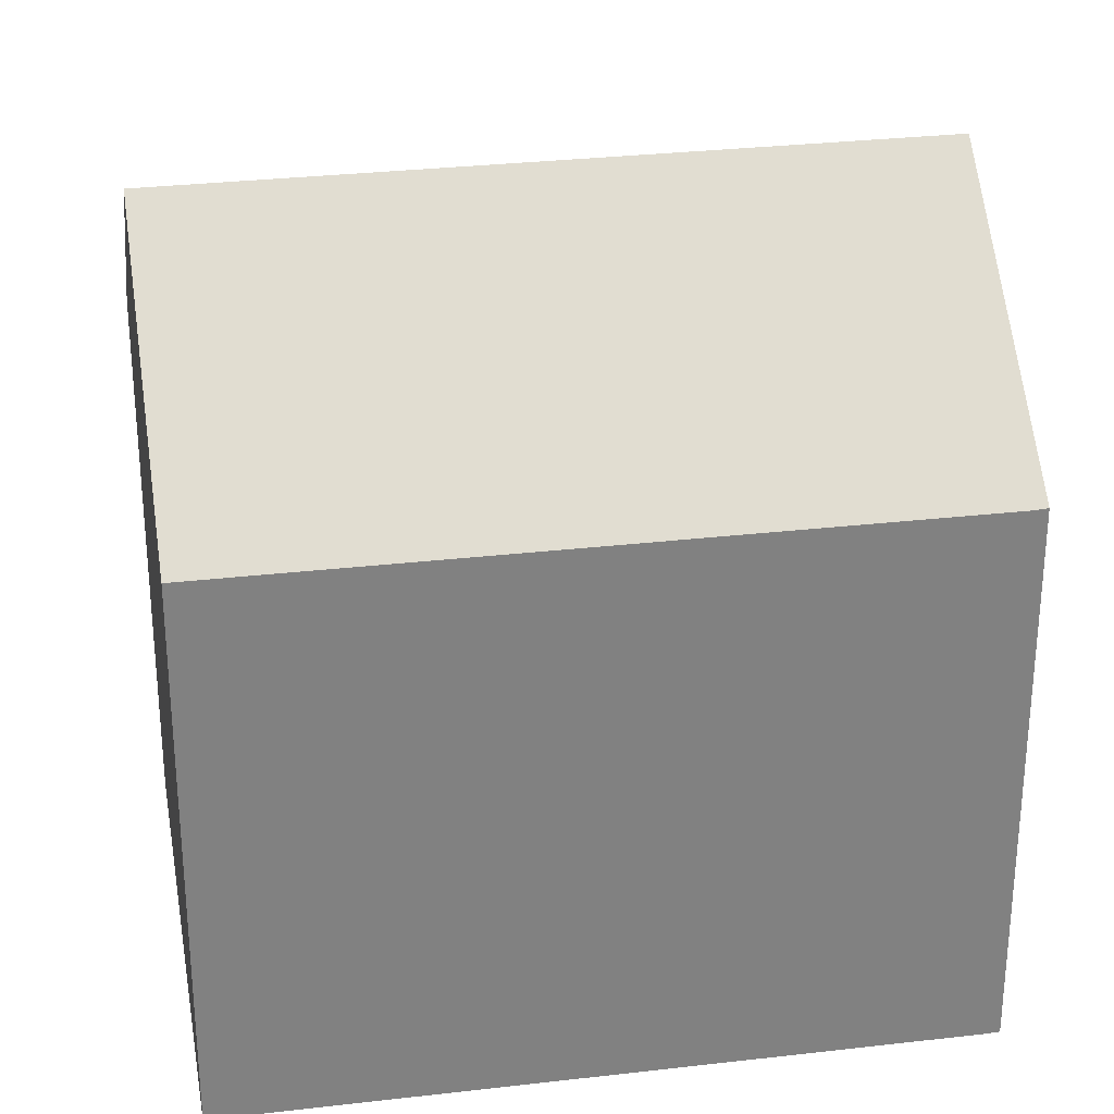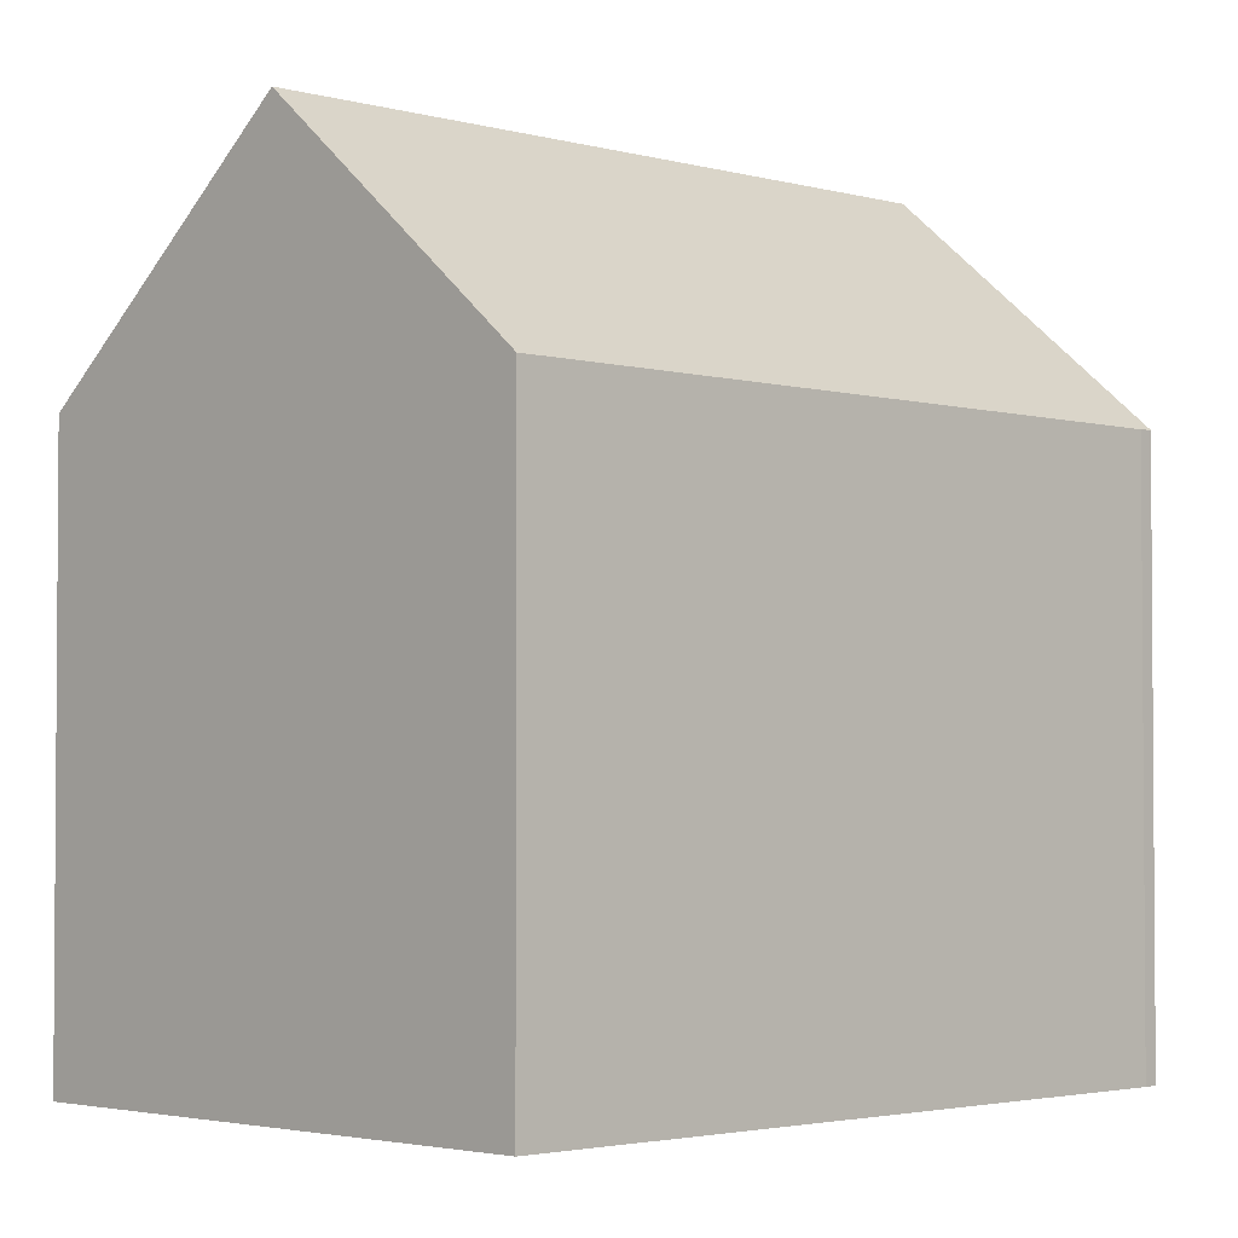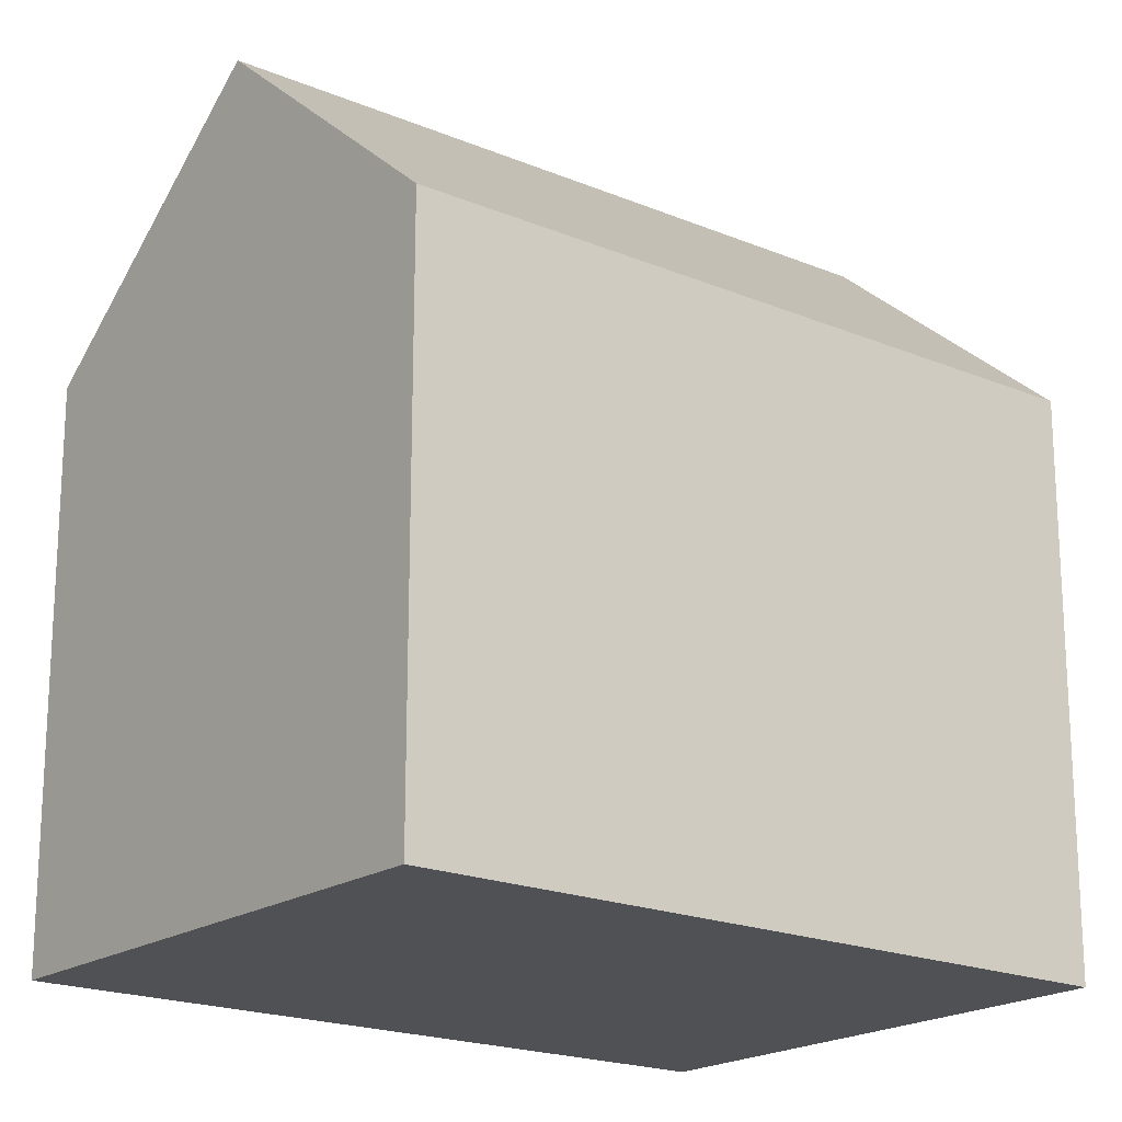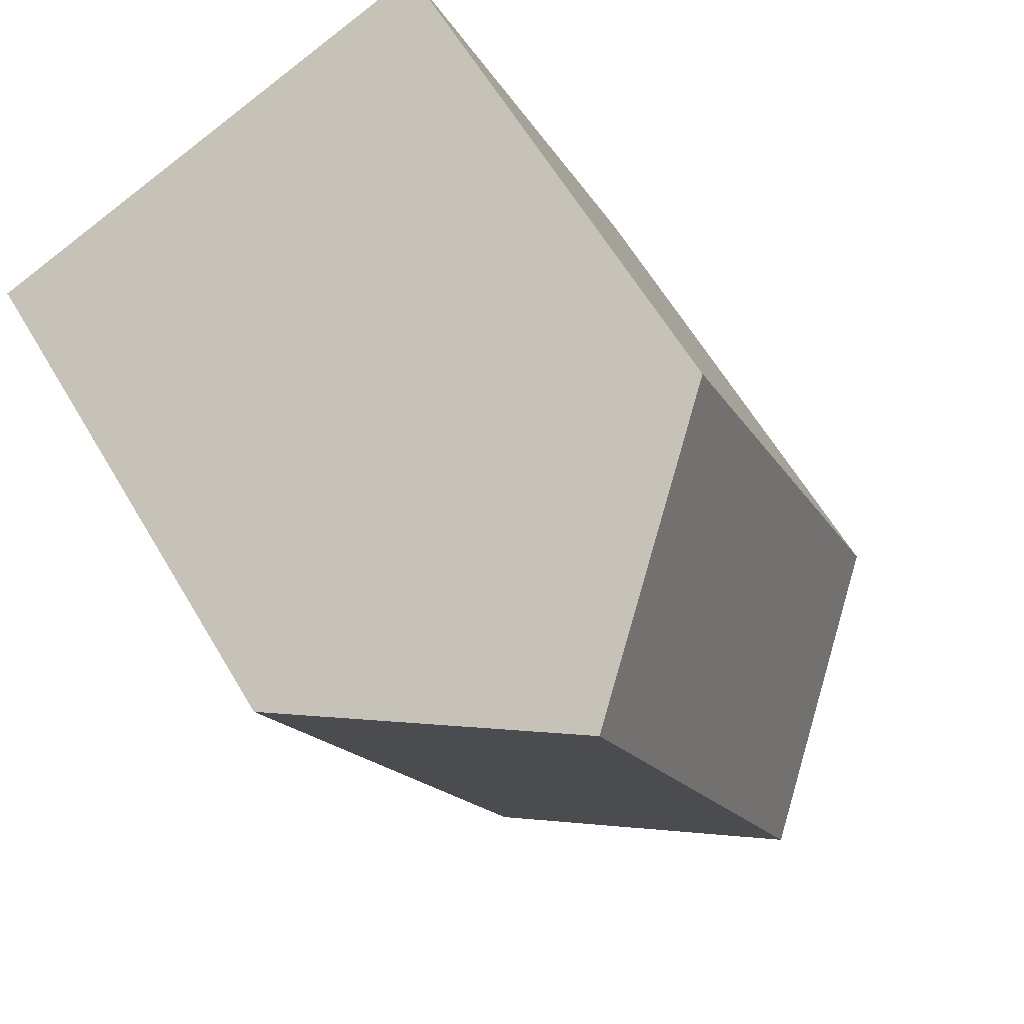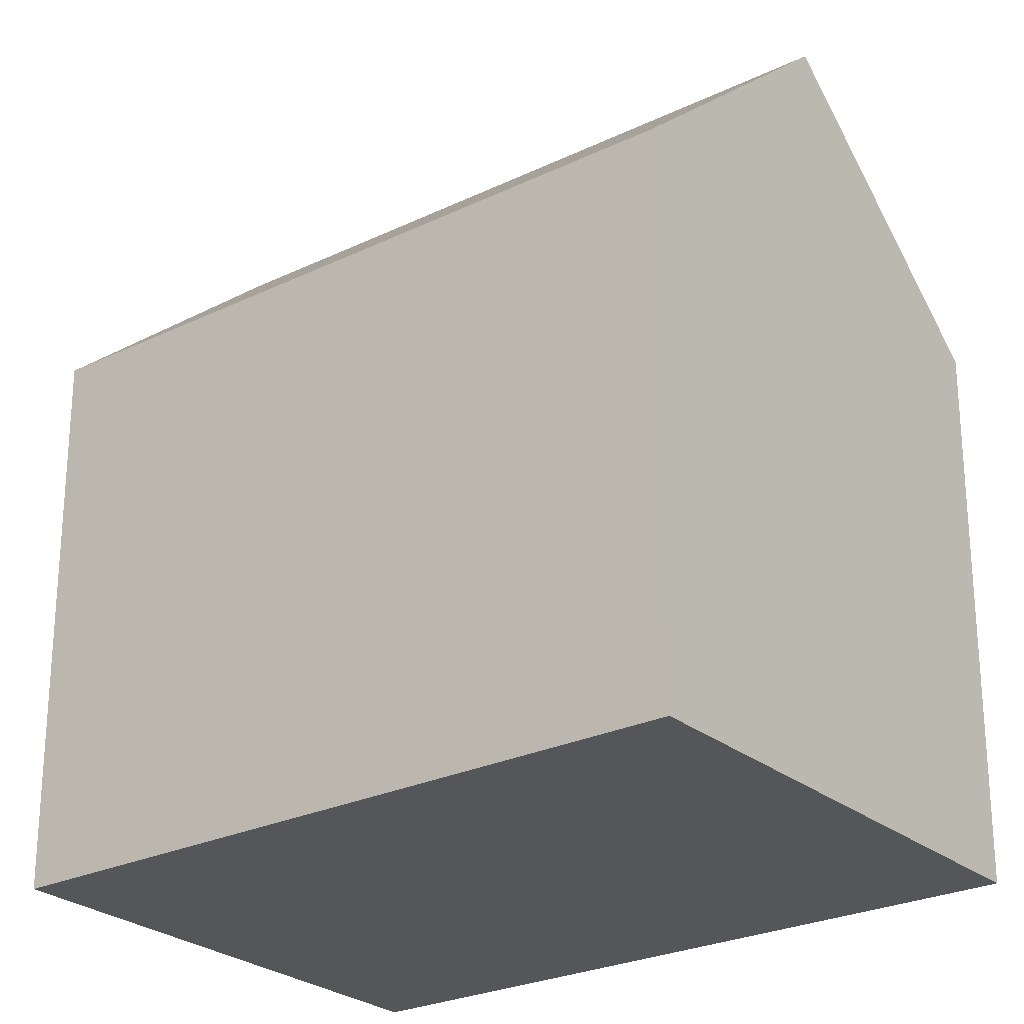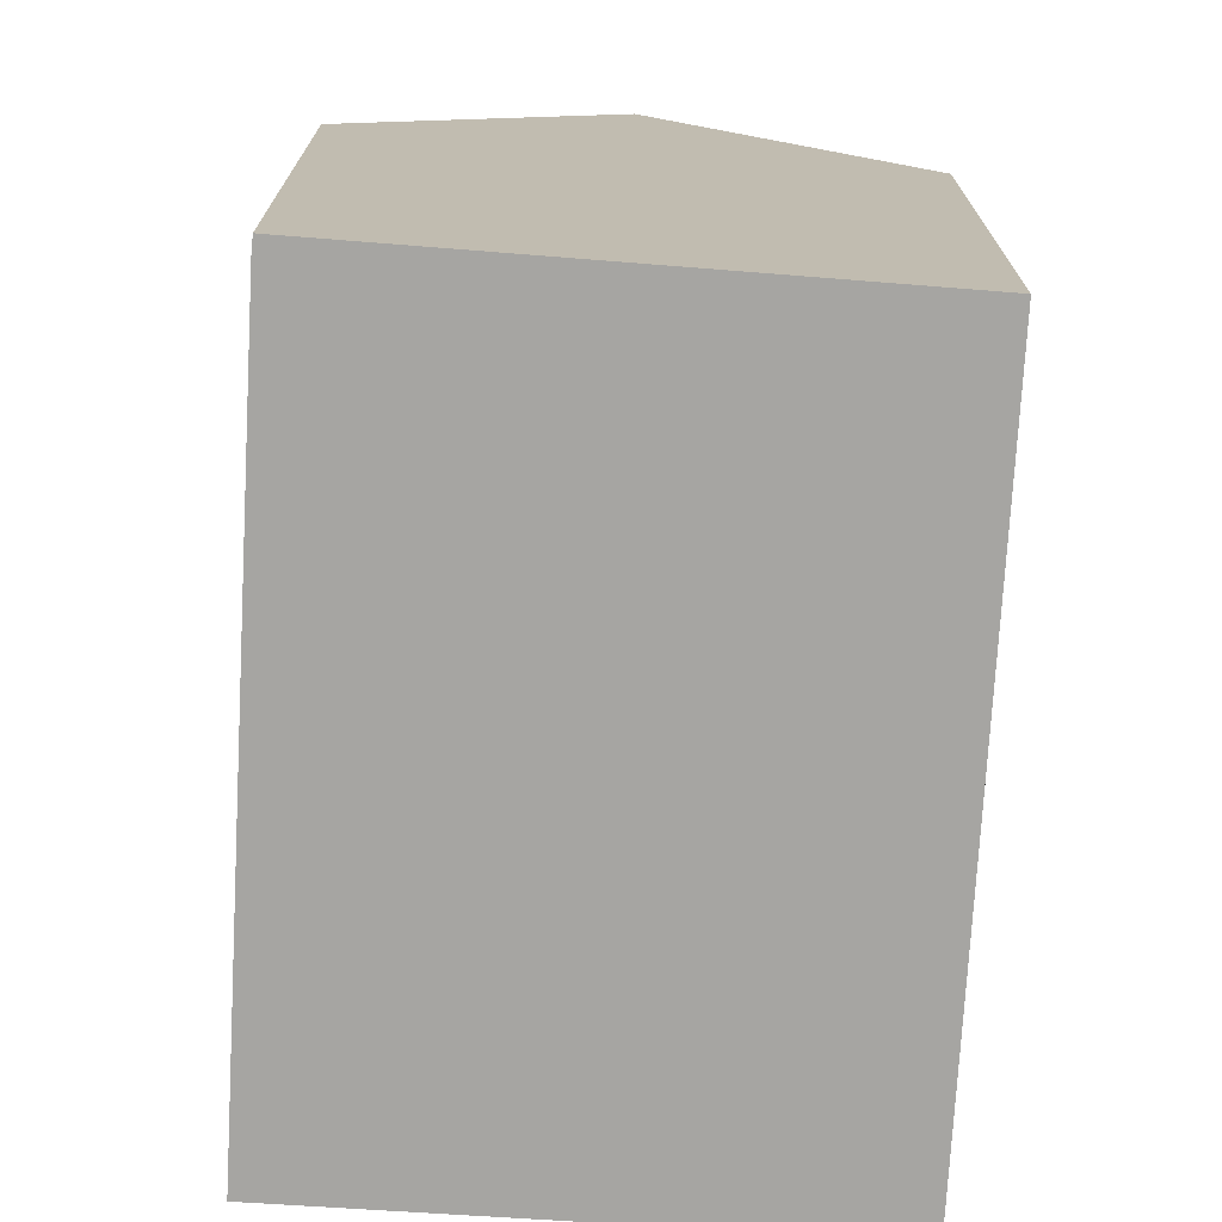
<metadata>
{"format":"obj","ext":"obj","renderer":"f3d","projection":"perspective","resolution":1024,"background":"white","views":[{"elev":30.0,"azim":102.7,"up":"+Y"},{"elev":-2.7,"azim":67.7,"up":"+Y"},{"elev":-19.6,"azim":-105.7,"up":"+Y"},{"elev":62.7,"azim":149.3,"up":"+Z"},{"elev":-25.6,"azim":-29.8,"up":"+Y"},{"elev":-73.8,"azim":-160.9,"up":"+Y"}]}
</metadata>
<code>
v  5.091 16.04 -2.226
v  10.3 11.38 -4.167
v  10.17 11.39 -4.446
v  15.92 11.39 9.53
v  10.81 16.04 11.67
v  0 11.38 6.968e-16
v  0.486 11.38 1.182
v  2.972 11.38 7.232
v  4.105 11.38 9.99
v  5.68 11.38 13.82
v  10.17 2.722e-16 -4.446
v  0 0 0
v  5.091 1.363e-16 -2.226
v  5.68 -8.464e-16 13.82
v  4.105 -6.117e-16 9.99
v  0.486 -7.238e-17 1.182
v  2.972 -4.428e-16 7.232
v  15.92 -5.835e-16 9.53
v  10.81 -7.148e-16 11.67
v  10.3 2.552e-16 -4.167
g defaultobject
f 1 2 3
f 2 1 4
f 4 1 5
f 6 5 1
f 5 6 7
f 5 7 8
f 5 8 9
f 5 9 10
f 3 6 1
f 6 3 11
f 6 11 12
f 12 11 13
f 12 7 6
f 7 12 8
f 8 12 9
f 9 12 10
f 10 12 14
f 14 12 15
f 15 12 16
f 15 16 17
f 10 4 5
f 4 10 14
f 4 14 18
f 18 14 19
f 2 11 3
f 11 2 20
f 18 2 4
f 2 18 20
f 15 19 14
f 19 15 18
f 18 15 17
f 18 17 16
f 18 16 20
f 20 16 12
f 20 12 13
f 20 13 11

</code>
